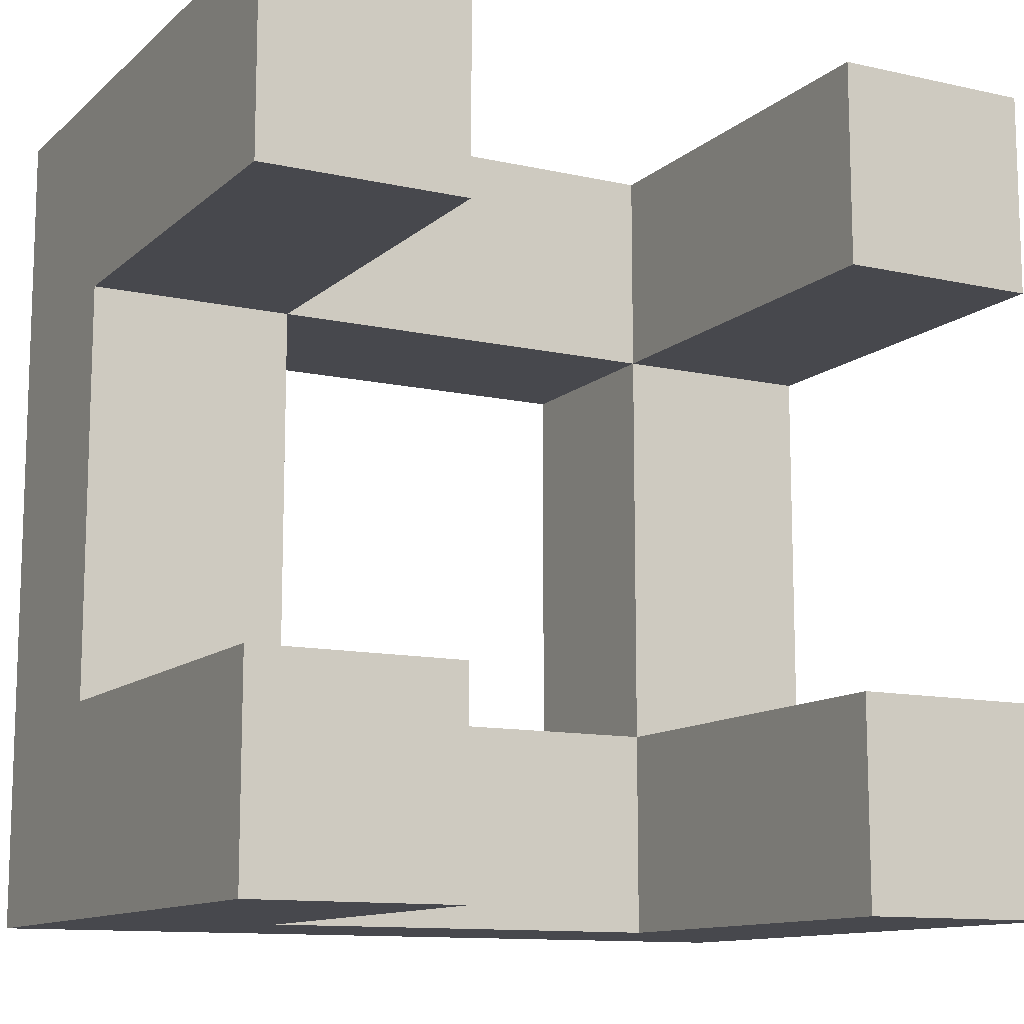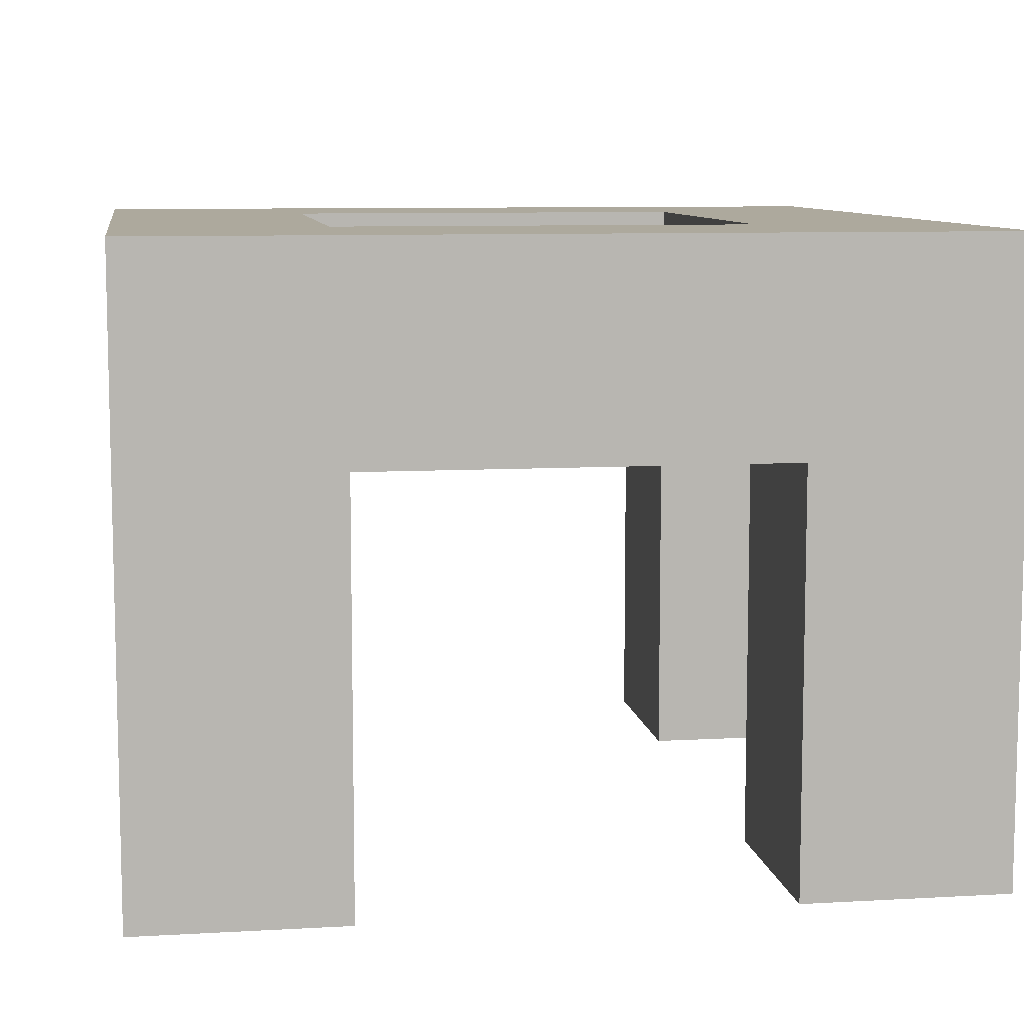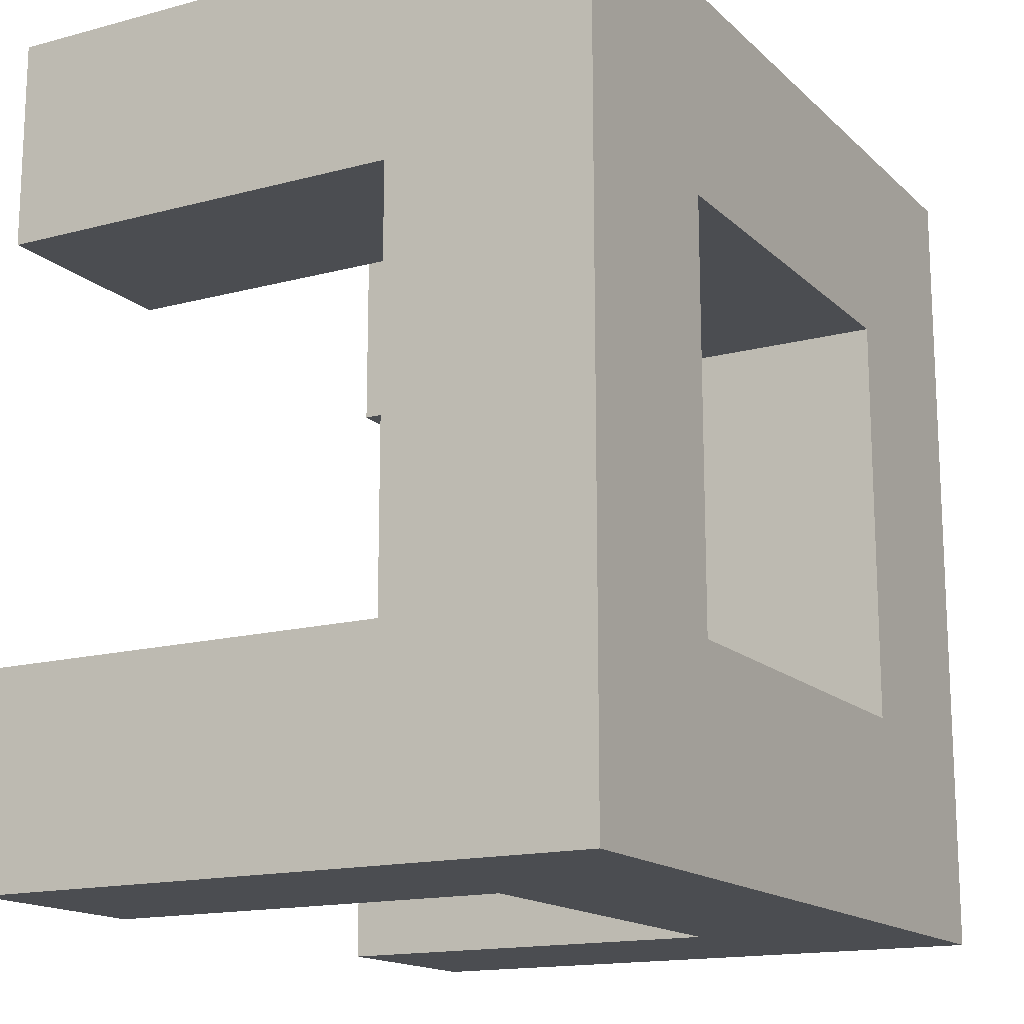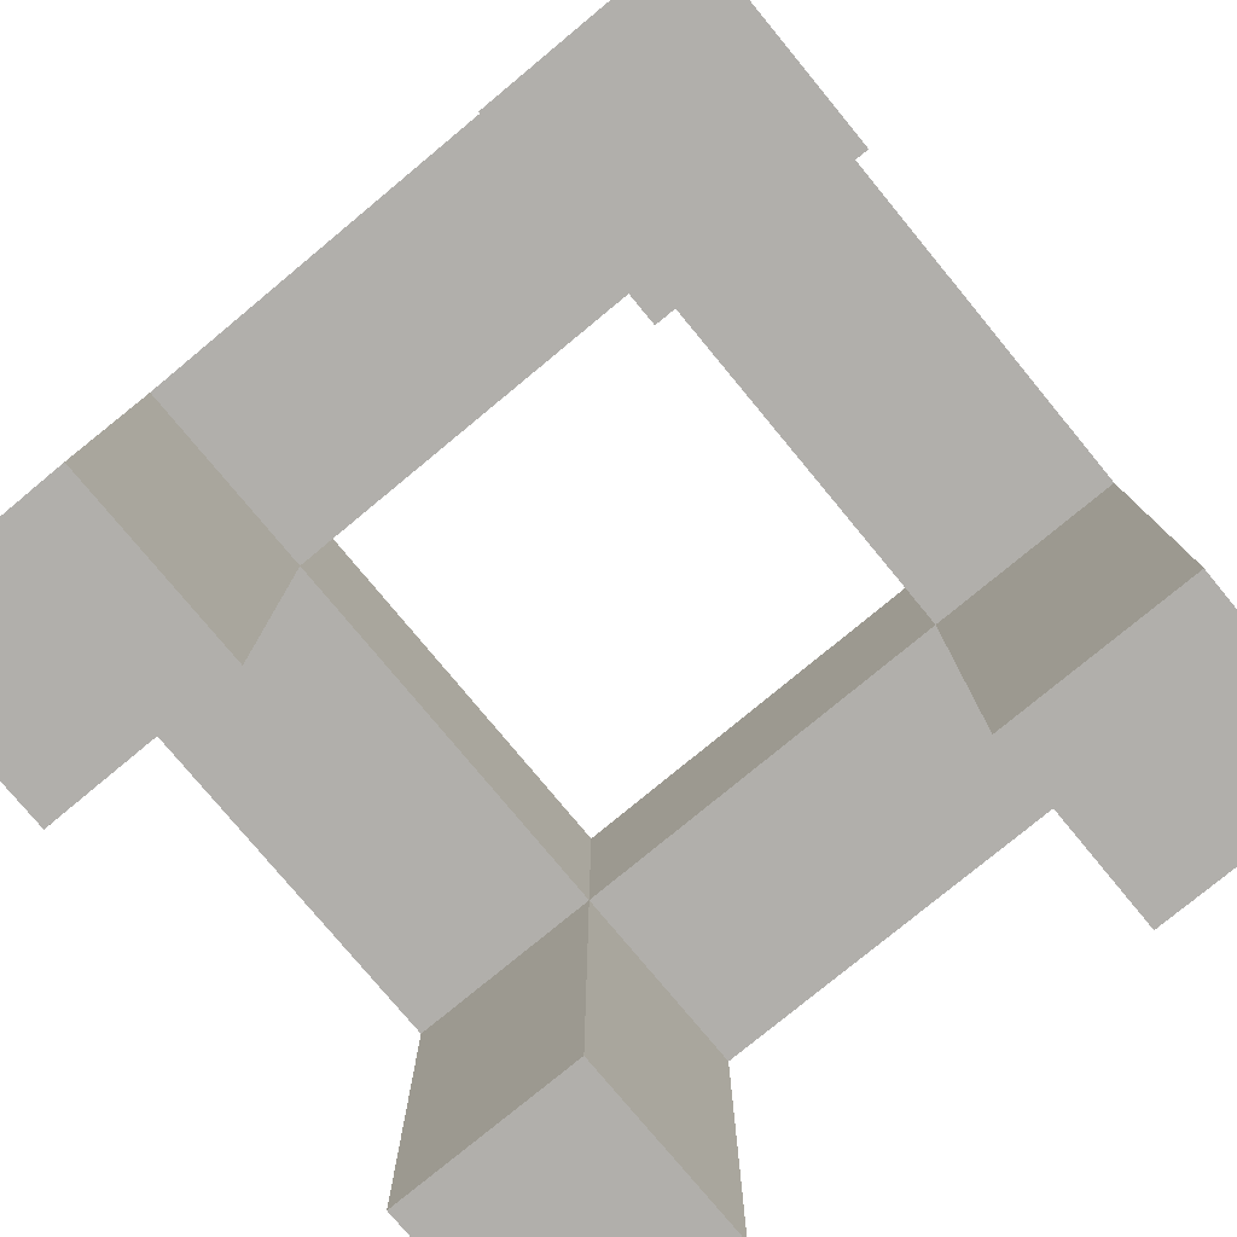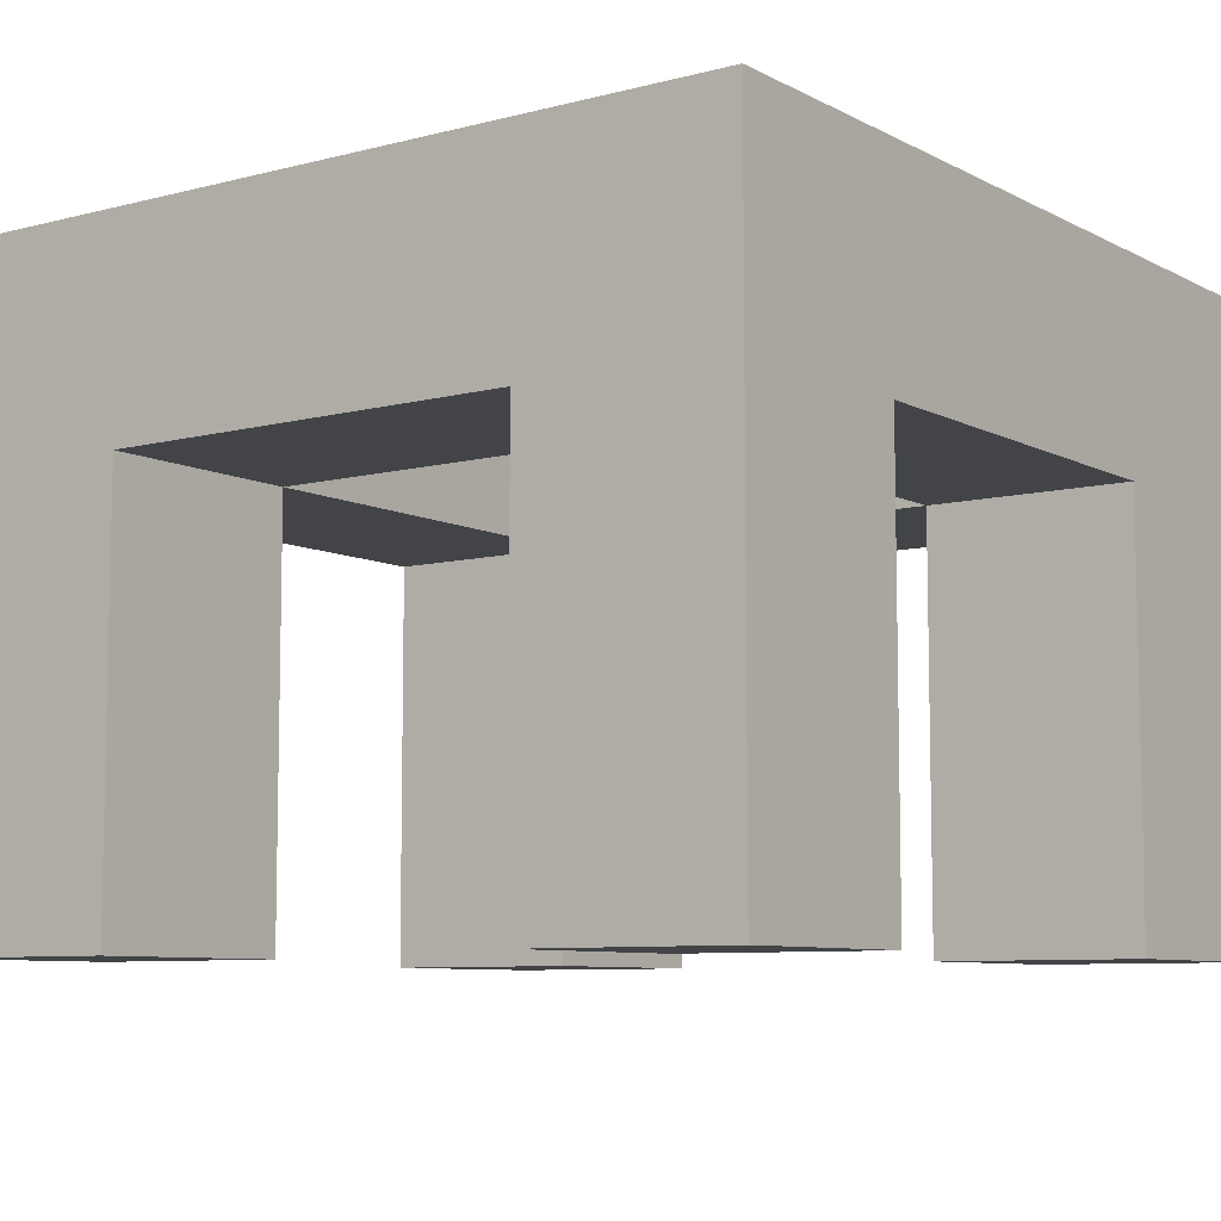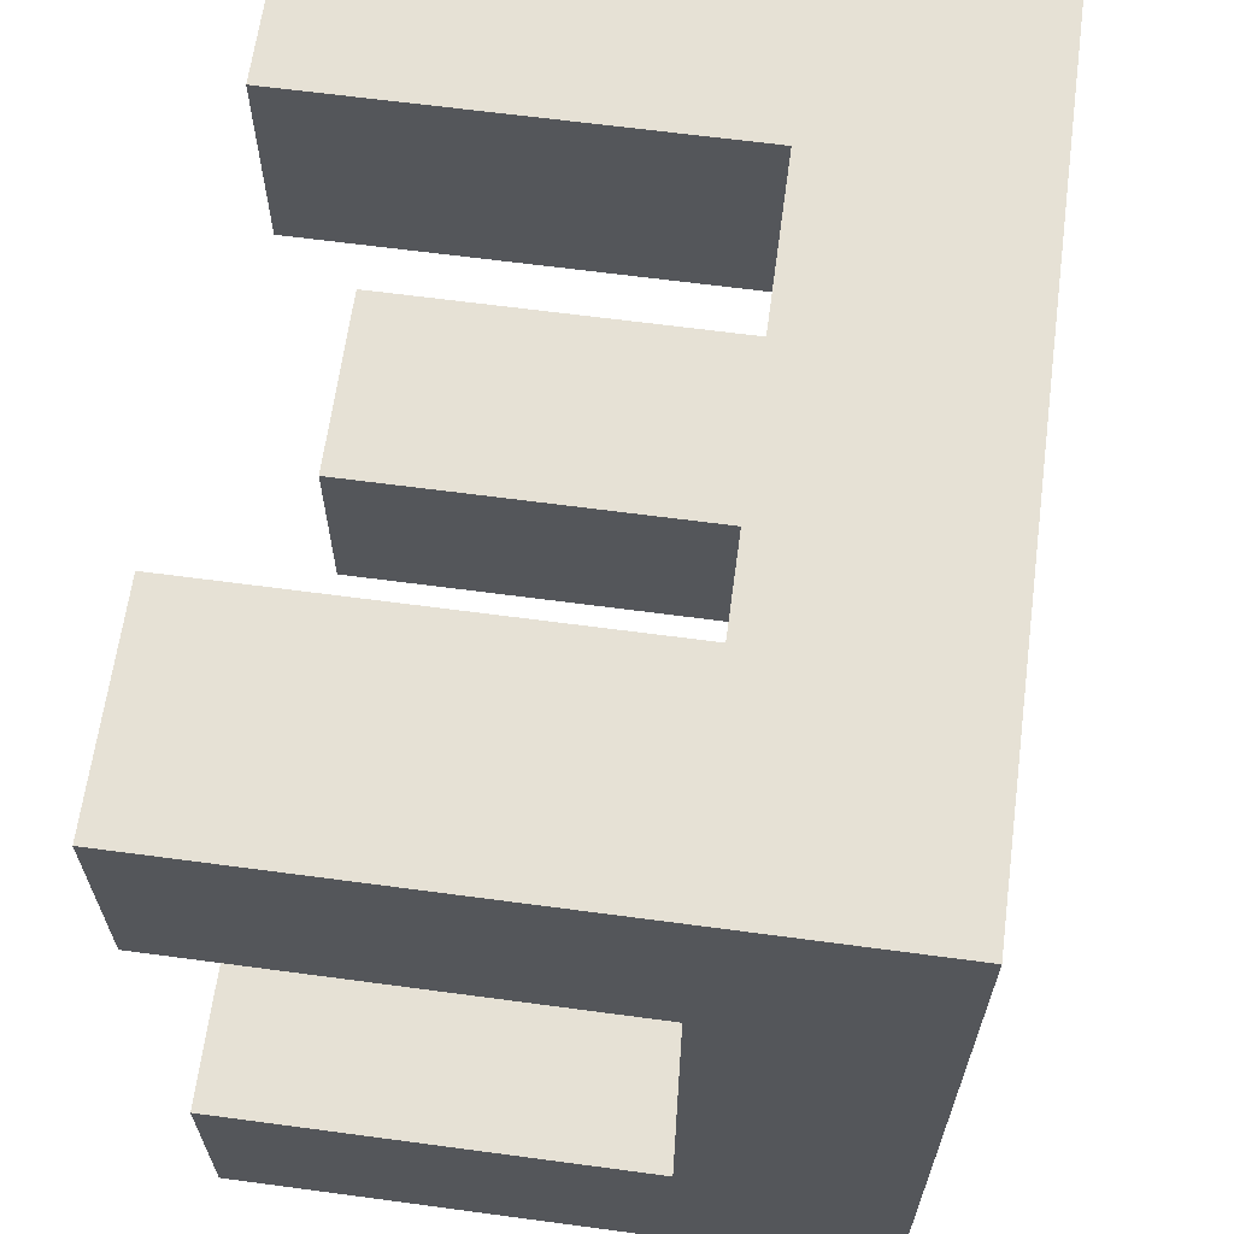
<metadata>
{"format":"obj","ext":"obj","renderer":"f3d","projection":"perspective","resolution":1024,"background":"white","views":[{"elev":-11.8,"azim":-28.1,"up":"+Z"},{"elev":8.8,"azim":-98.7,"up":"+Y"},{"elev":-15.6,"azim":119.3,"up":"+Z"},{"elev":-78.2,"azim":39.6,"up":"+Y"},{"elev":-8.0,"azim":35.8,"up":"+Y"},{"elev":64.3,"azim":97.7,"up":"+Z"}]}
</metadata>
<code>
g pb_Mesh84330
v -16 0 -8
v -8 0 -8
v -8 0 8
v -16 0 8
v -40 0 -8
v -32 0 -8
v -32 0 8
v -40 0 8
v -32 0 -16
v -16 0 -16
v -8 0 -16
v -8 -24 -8
v -16 -24 -16
v -16 -24 -8
v -8 -24 -16
v -40 0 -16
v -32 -24 -8
v -40 -24 -16
v -40 -24 -8
v -32 -24 -16
v -16 0 16
v -32 0 16
v -8 0 16
v -8 -24 16
v -16 -24 8
v -16 -24 16
v -8 -24 8
v -40 0 16
v -32 -24 16
v -40 -24 8
v -40 -24 16
v -32 -24 8
v -16 -8 16
v -32 -8 16
v -32 0 16
v -16 0 16
v -32 0 -16
v -16 -8 -16
v -16 0 -16
v -32 -8 -16
v -40 -8 8
v -40 -8 -8
v -40 0 -8
v -40 0 8
v -8 0 -8
v -8 -8 8
v -8 0 8
v -8 -8 -8
v -32 0 -8
v -16 0 -8
v -32 -8 -8
v -16 -8 -8
v -16 0 -8
v -16 0 8
v -16 -8 -8
v -16 -8 8
v -32 0 8
v -32 0 -8
v -32 -8 8
v -32 -8 -8
v -16 0 8
v -32 0 8
v -16 -8 8
v -32 -8 8
v -8 -8 16
v -8 0 16
v -8 -8 -16
v -8 0 -16
v -8 -8 8
v -16 -8 -8
v -16 -8 8
v -8 -8 -8
v -40 -8 16
v -40 0 16
v -40 0 -16
v -40 -8 -16
v -32 -8 8
v -40 -8 -8
v -40 -8 8
v -32 -8 -8
v -40 -8 -16
v -40 0 -16
v -8 0 -16
v -8 -8 -16
v -32 -8 -16
v -16 -8 -16
v -40 -8 16
v -40 0 16
v -8 -8 16
v -8 0 16
v -16 -8 16
v -32 -8 16
v -16 -8 -16
v -16 -24 -16
v -16 -24 -8
v -8 -8 -8
v -16 -24 -8
v -8 -24 -8
v -8 -24 -8
v -8 -24 -16
v -8 -24 -16
v -16 -24 -16
v -40 -24 -16
v -40 -24 -8
v -40 -8 -8
v -40 -24 -8
v -32 -24 -8
v -32 -8 -16
v -32 -24 -8
v -32 -24 -16
v -32 -24 -16
v -40 -24 -16
v -40 -24 8
v -40 -24 16
v -40 -24 16
v -32 -24 16
v -32 -8 16
v -32 -24 16
v -32 -24 8
v -40 -8 8
v -32 -24 8
v -40 -24 8
v -16 -8 16
v -16 -24 8
v -16 -24 16
v -16 -24 16
v -8 -24 16
v -8 -24 16
v -8 -24 8
v -8 -8 8
v -8 -24 8
v -16 -24 8
g pb_Mesh84330_0
f 3 2 1
f 3 1 4
f 7 6 5
f 7 5 8
f 1 10 9
f 1 9 6
f 2 11 10
f 2 10 1
f 14 13 12
f 13 15 12
f 6 9 16
f 6 16 5
f 19 18 17
f 18 20 17
f 21 4 7
f 21 7 22
f 23 3 4
f 23 4 21
f 26 25 24
f 25 27 24
f 22 7 8
f 22 8 28
f 31 30 29
f 30 32 29
g pb_Mesh84330_1
f 35 34 33
f 35 33 36
f 39 38 37
f 38 40 37
f 43 42 41
f 43 41 44
f 47 46 45
f 46 48 45
f 51 50 49
f 51 52 50
f 55 54 53
f 55 56 54
f 59 58 57
f 59 60 58
f 63 62 61
f 63 64 62
f 36 33 65
f 36 65 66
f 68 67 39
f 67 38 39
f 71 70 69
f 70 72 69
f 74 73 34
f 74 34 35
f 37 40 75
f 40 76 75
f 79 78 77
f 78 80 77
f 82 81 42
f 82 42 43
f 45 48 83
f 48 84 83
f 80 85 70
f 85 86 70
f 44 41 87
f 44 87 88
f 90 89 47
f 89 46 47
f 92 77 91
f 77 71 91
f 94 55 93
f 94 95 55
f 97 96 52
f 97 98 96
f 99 84 48
f 99 100 84
f 101 38 67
f 101 102 38
f 103 42 81
f 103 104 42
f 106 51 105
f 106 107 51
f 109 108 60
f 109 110 108
f 111 76 40
f 111 112 76
f 113 87 41
f 113 114 87
f 115 34 73
f 115 116 34
f 118 59 117
f 118 119 59
f 121 120 64
f 121 122 120
f 124 123 56
f 124 125 123
f 126 65 33
f 126 127 65
f 128 46 89
f 128 129 46
f 131 63 130
f 131 132 63

</code>
